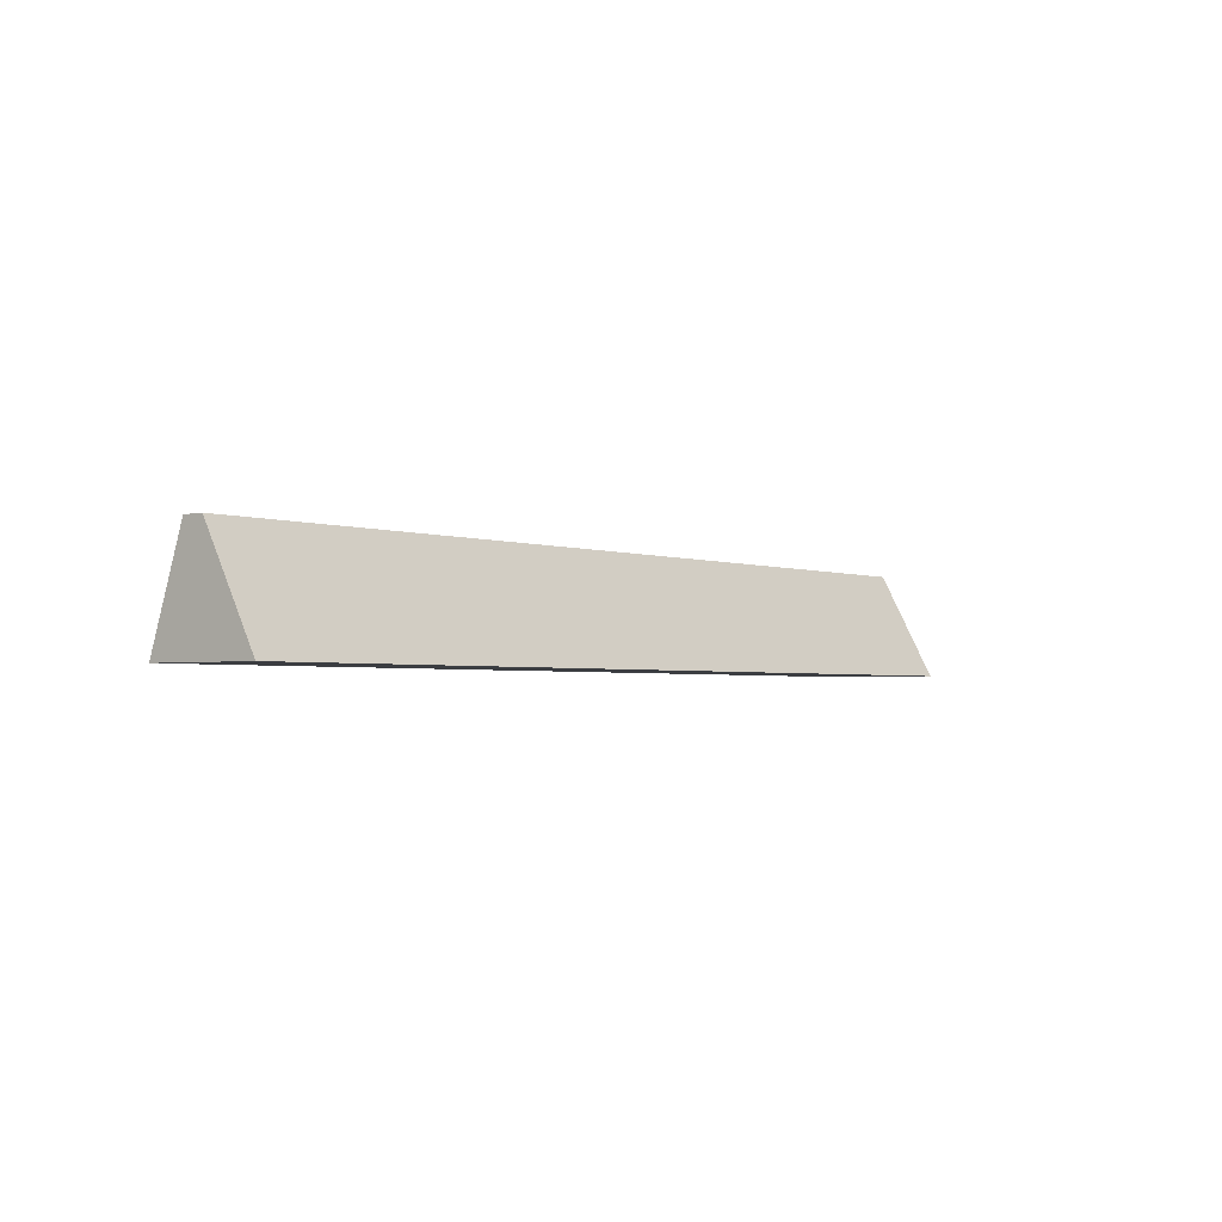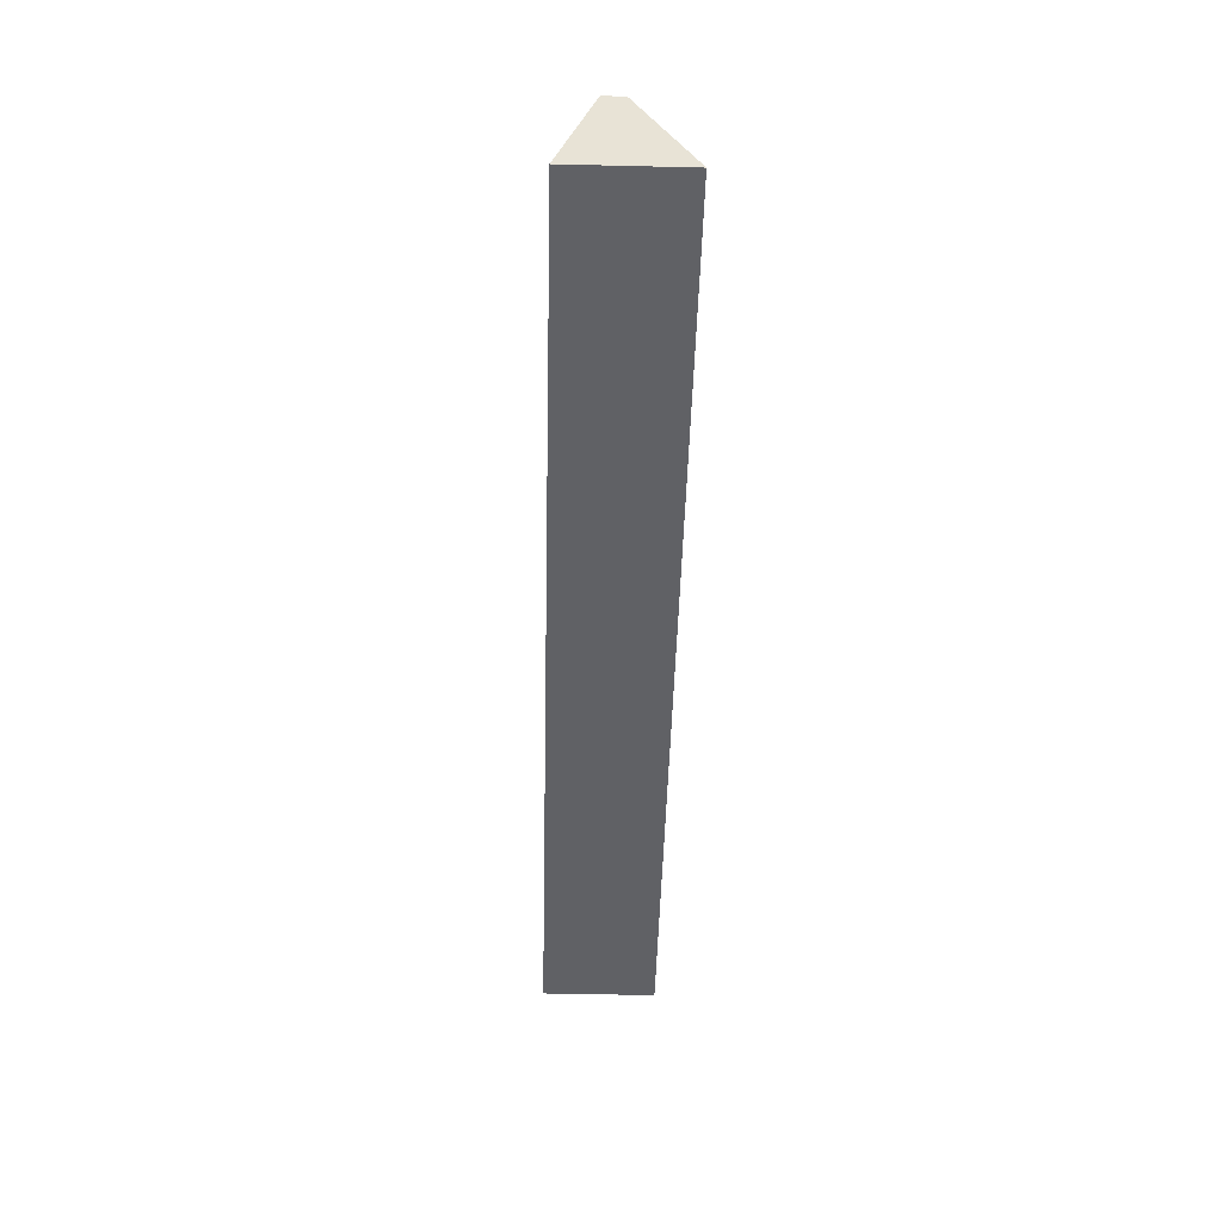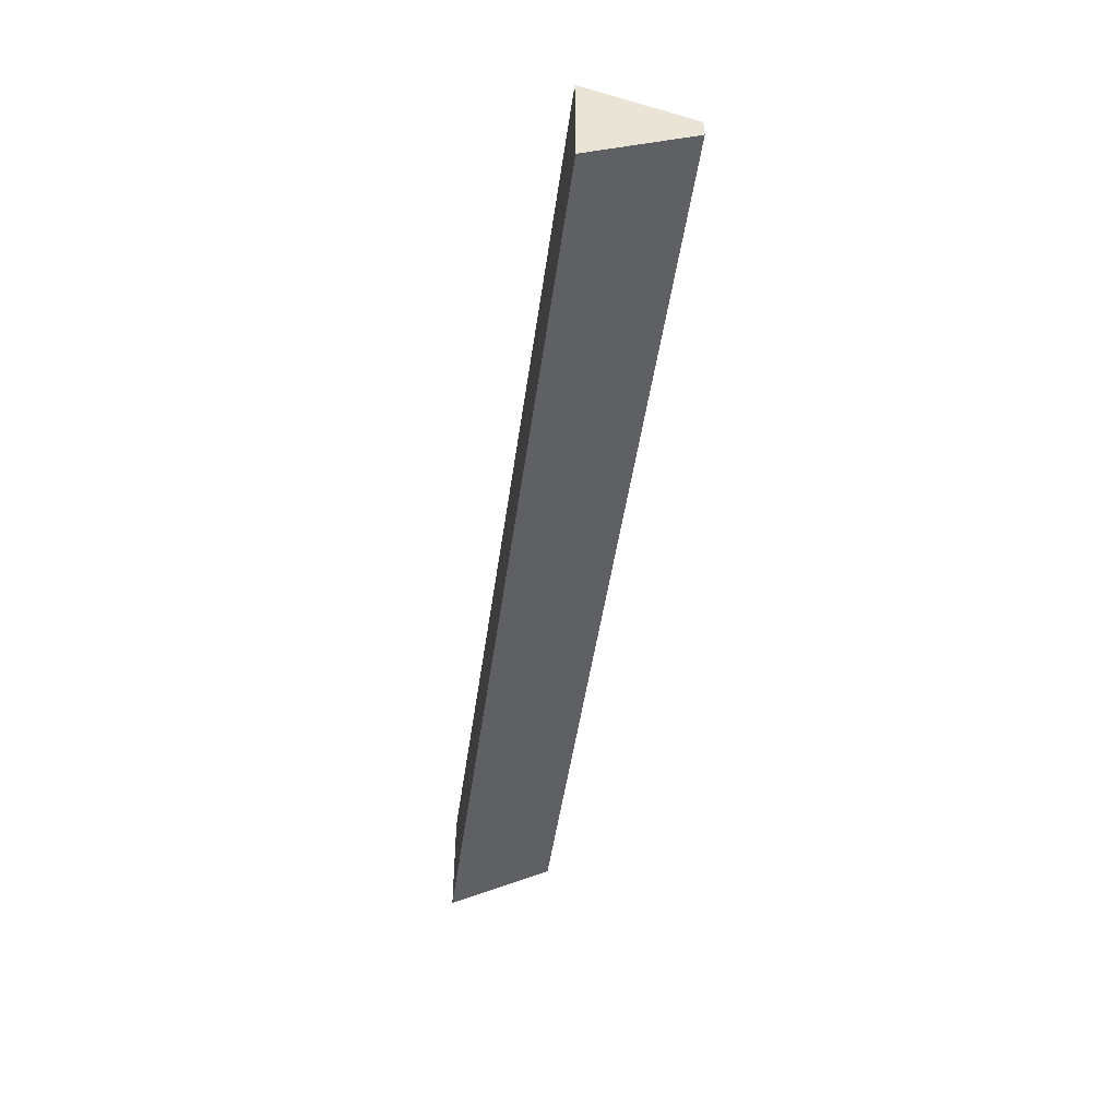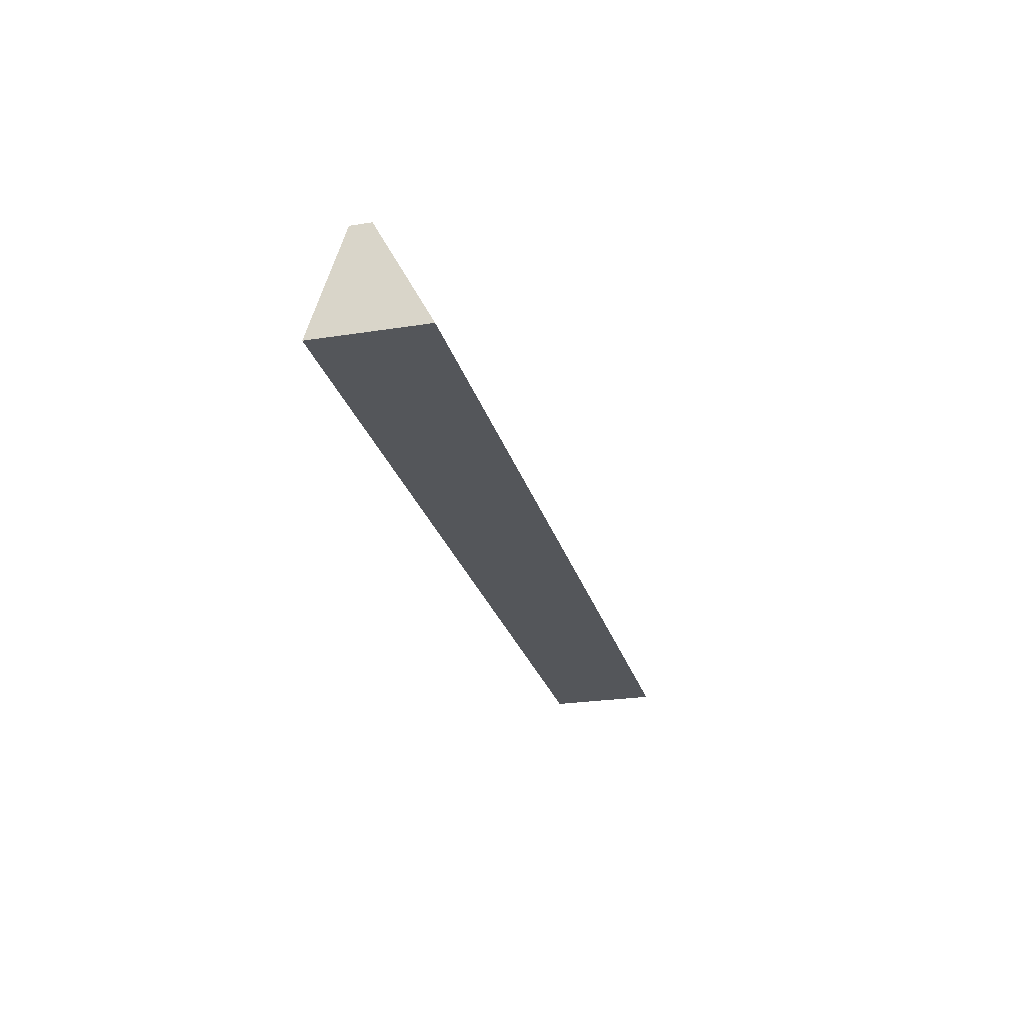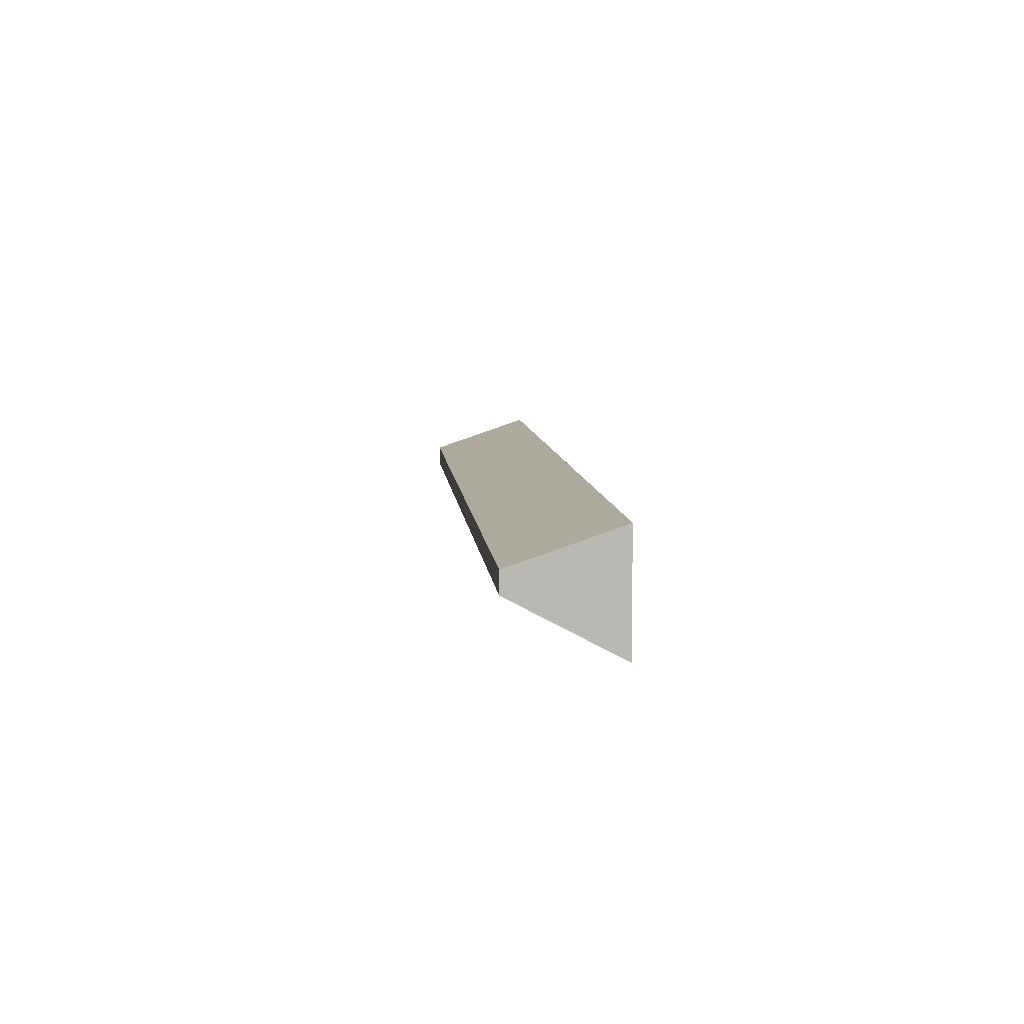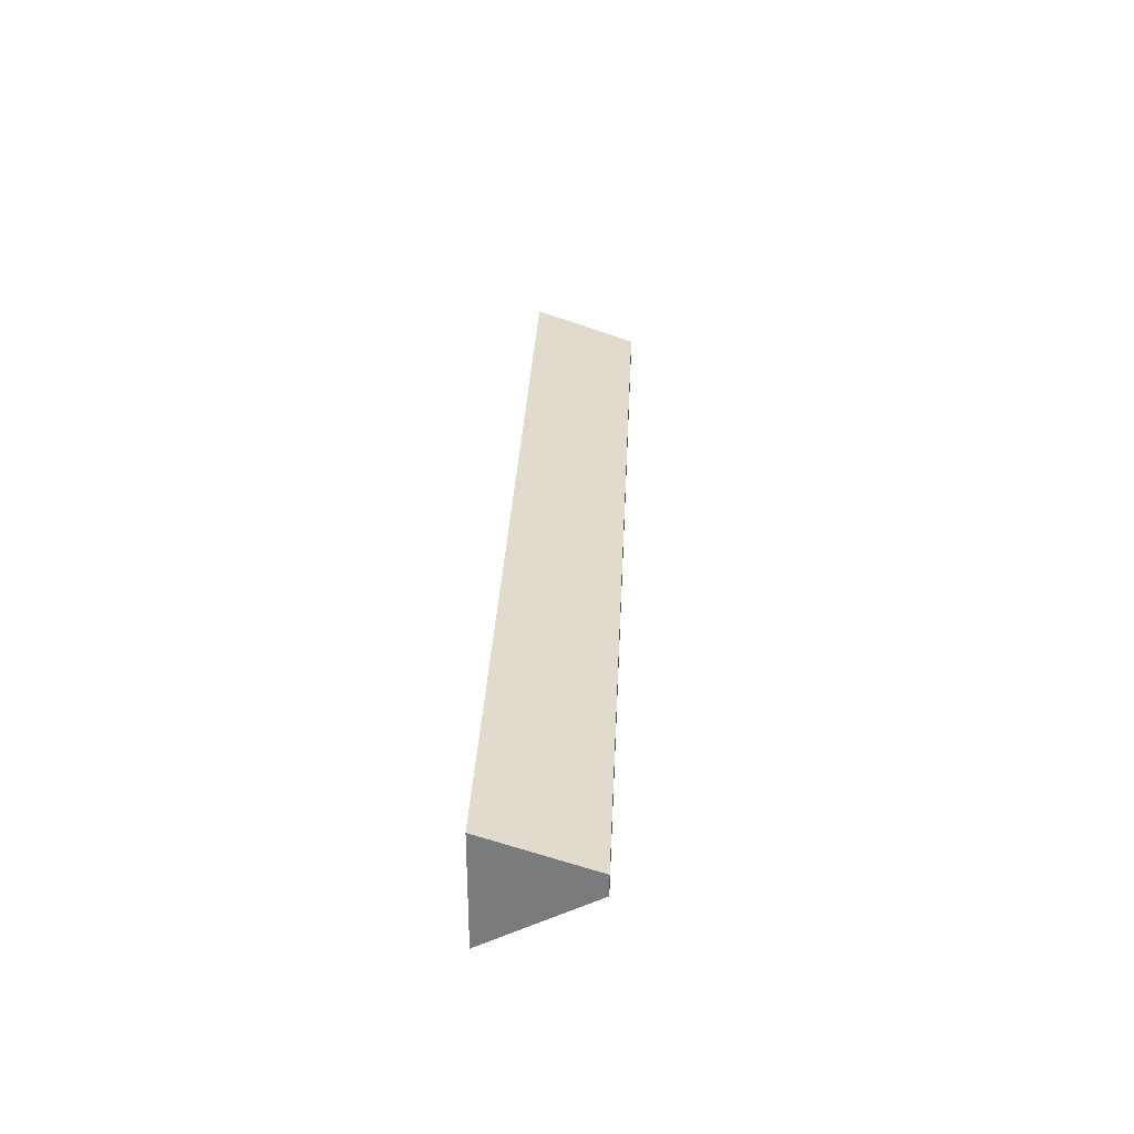
<metadata>
{"format":"obj","ext":"obj","renderer":"f3d","projection":"perspective","resolution":1024,"background":"white","views":[{"elev":-2.6,"azim":-52.0,"up":"+Z"},{"elev":-48.9,"azim":-91.5,"up":"+Z"},{"elev":-48.4,"azim":-98.0,"up":"+Y"},{"elev":-25.1,"azim":-75.7,"up":"+Z"},{"elev":8.0,"azim":84.8,"up":"+Y"},{"elev":31.3,"azim":-87.4,"up":"+Y"}]}
</metadata>
<code>
v -0.2873 0.4818 -0.6037
v -0.2873 0.4685 -0.6037
v -0.2873 0.5047 -0.6718
v -0.8913 0.5047 -0.6718
v -0.8913 0.4818 -0.6037
v -0.8913 0.4323 -0.6718
v -0.2873 0.4323 -0.6718
v -0.8913 0.4685 -0.6037
f 1 2 3
f 1 3 4
f 5 2 1
f 5 1 4
f 6 4 3
f 6 5 4
f 7 6 3
f 7 3 2
f 7 2 6
f 8 6 2
f 8 2 5
f 8 5 6

</code>
